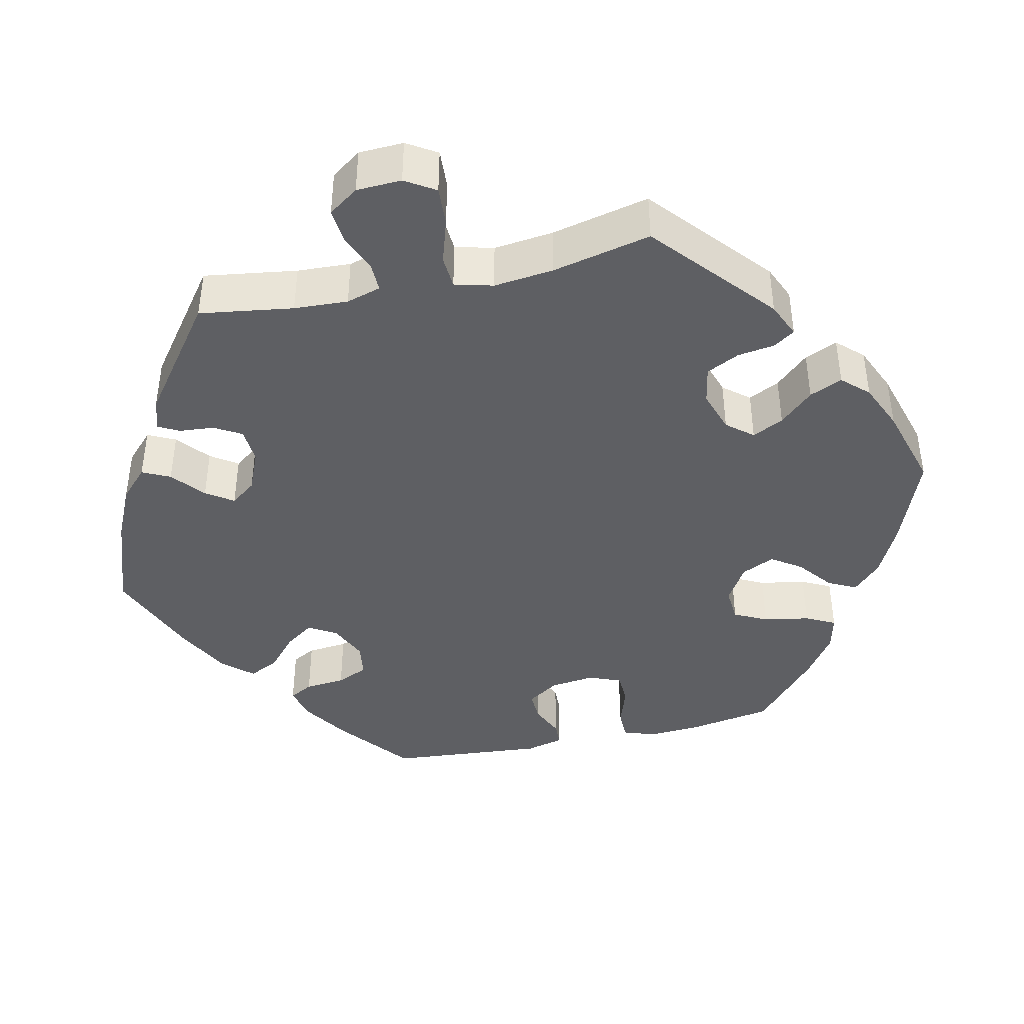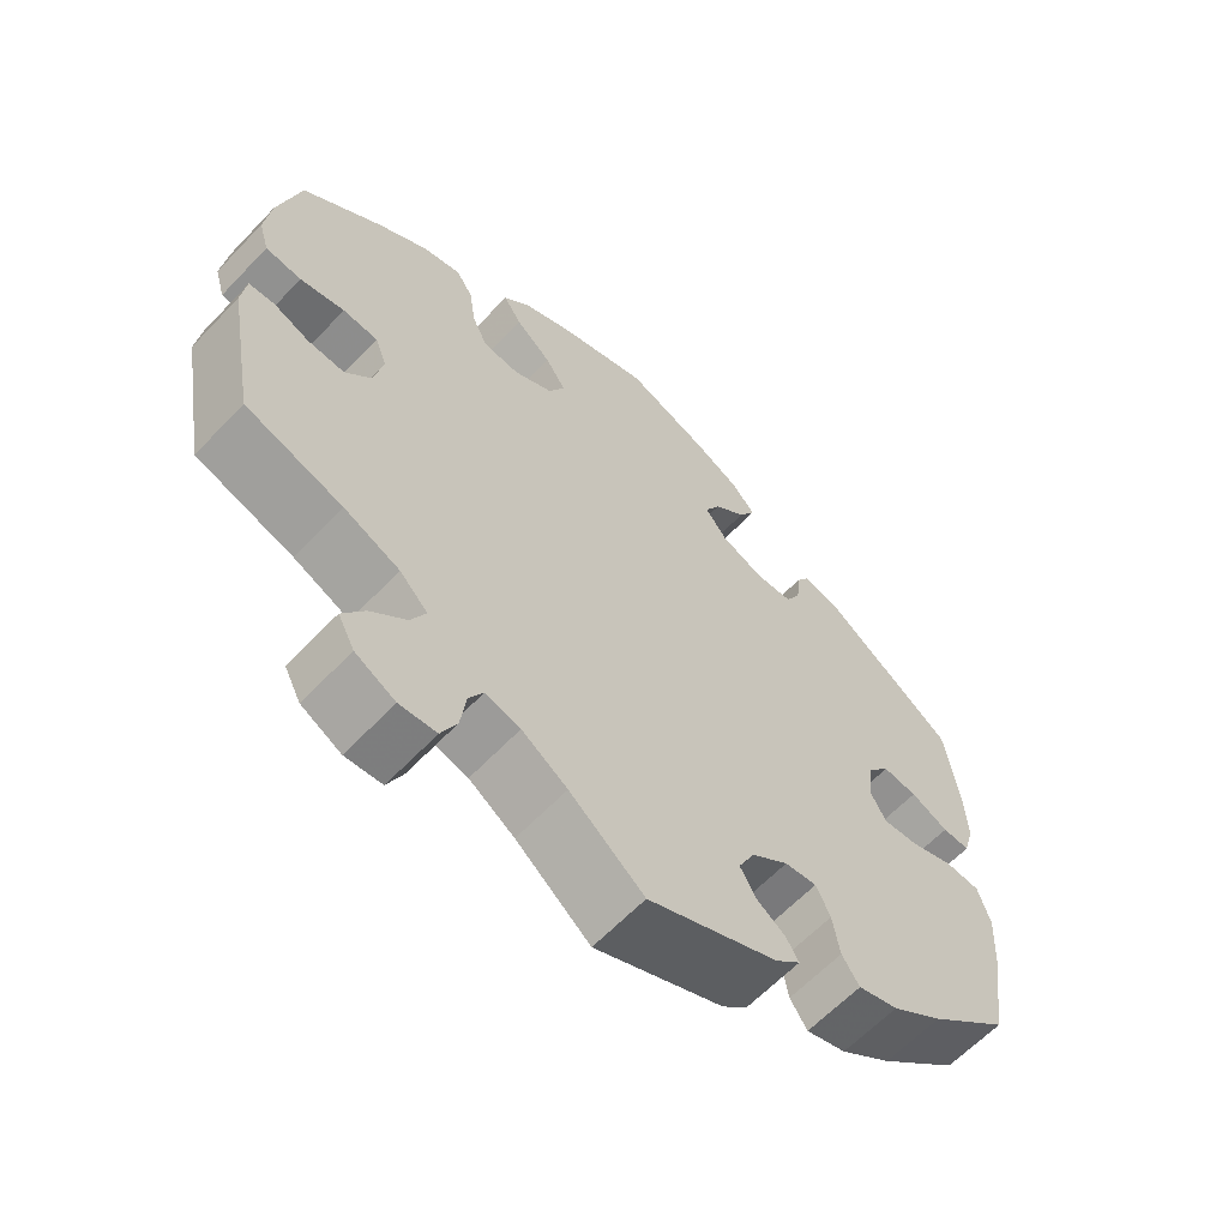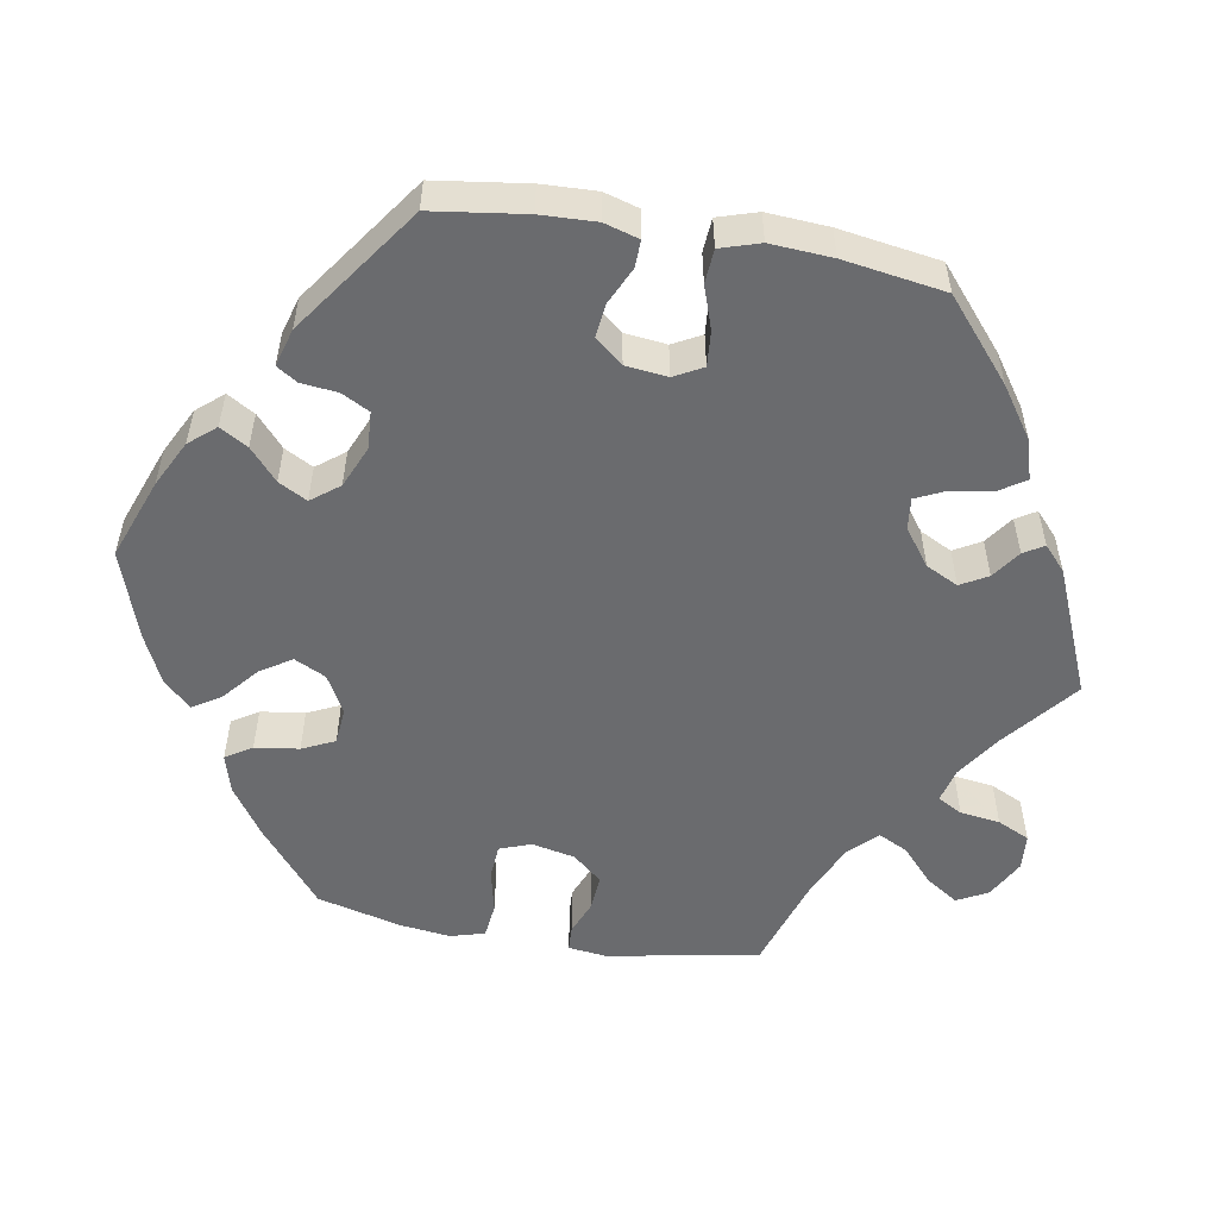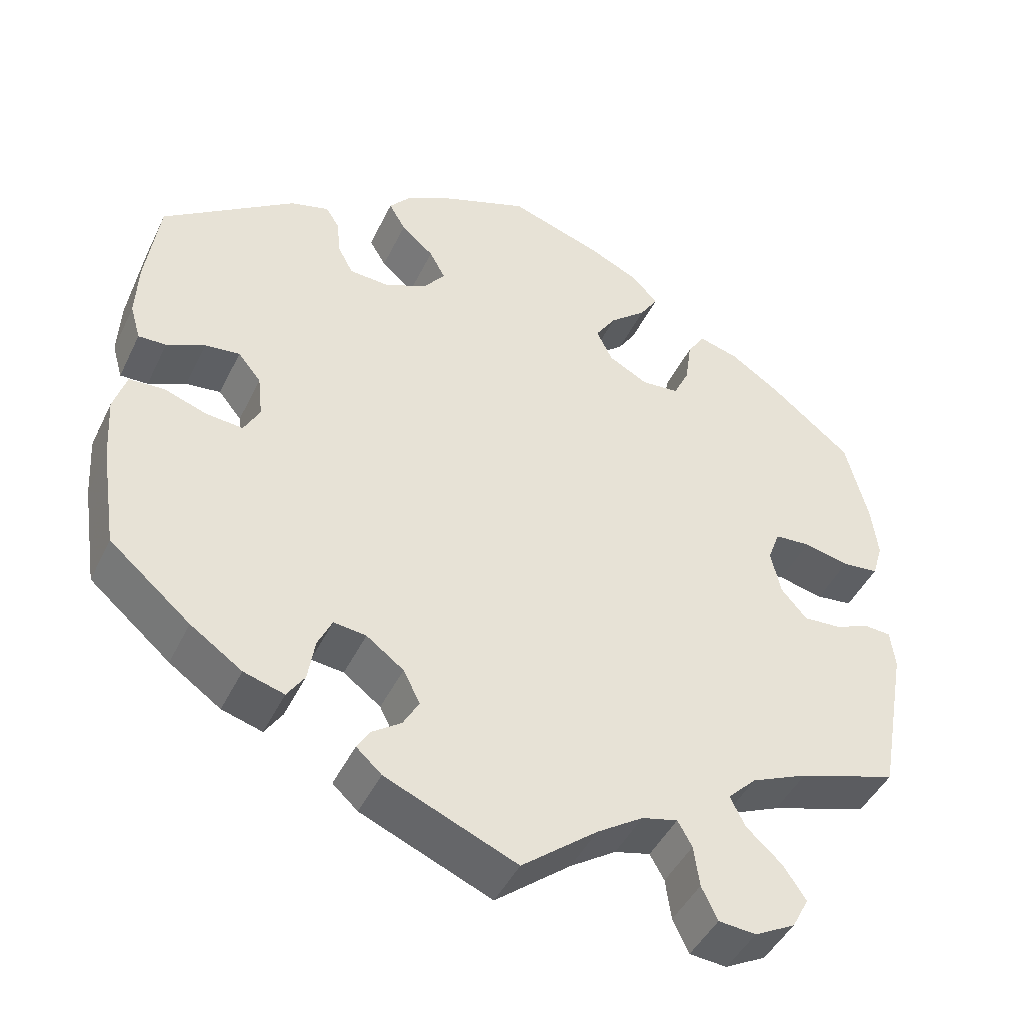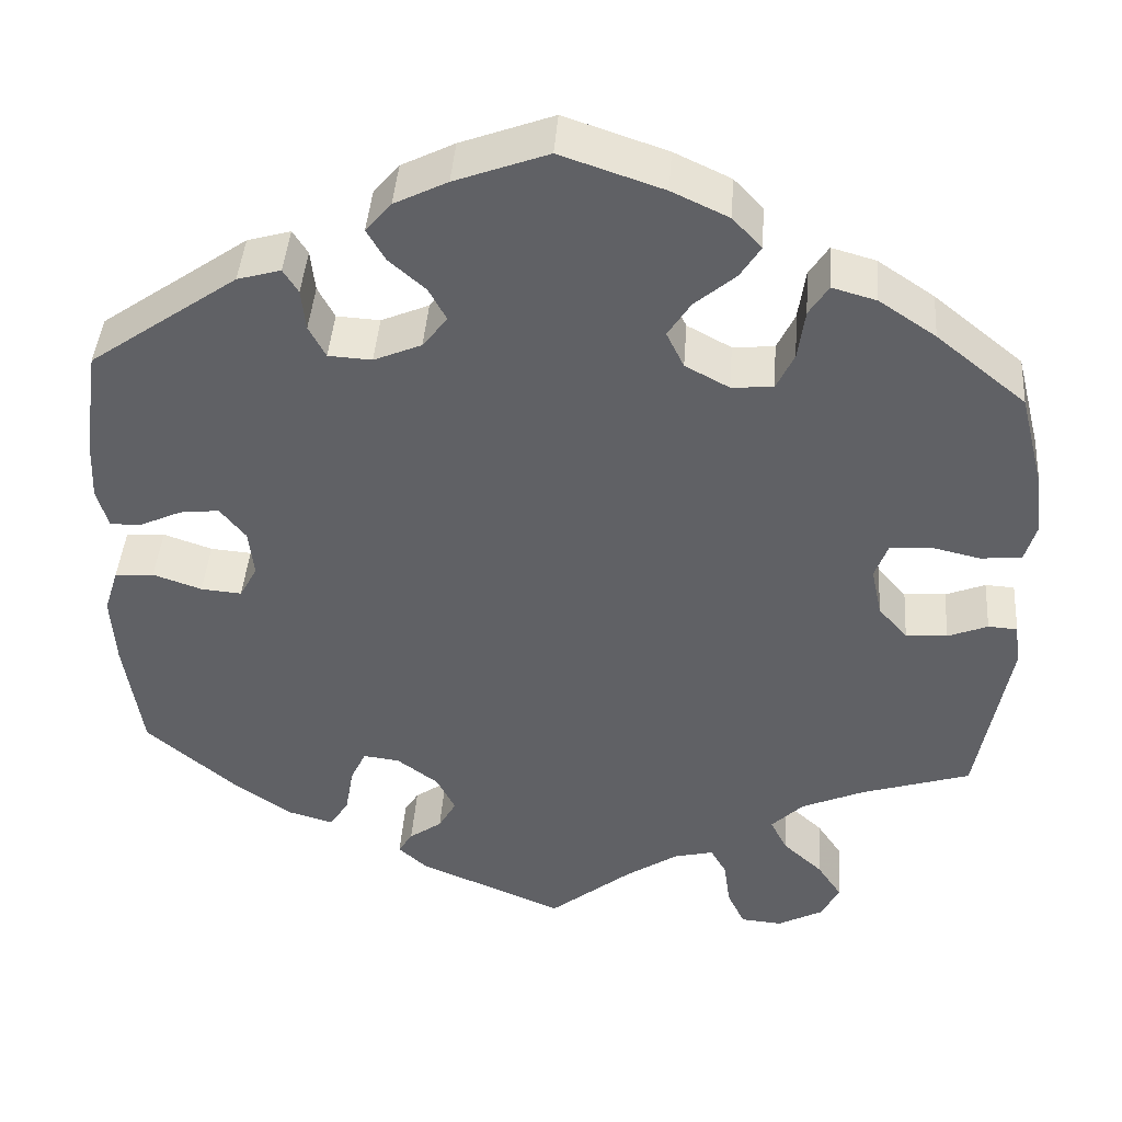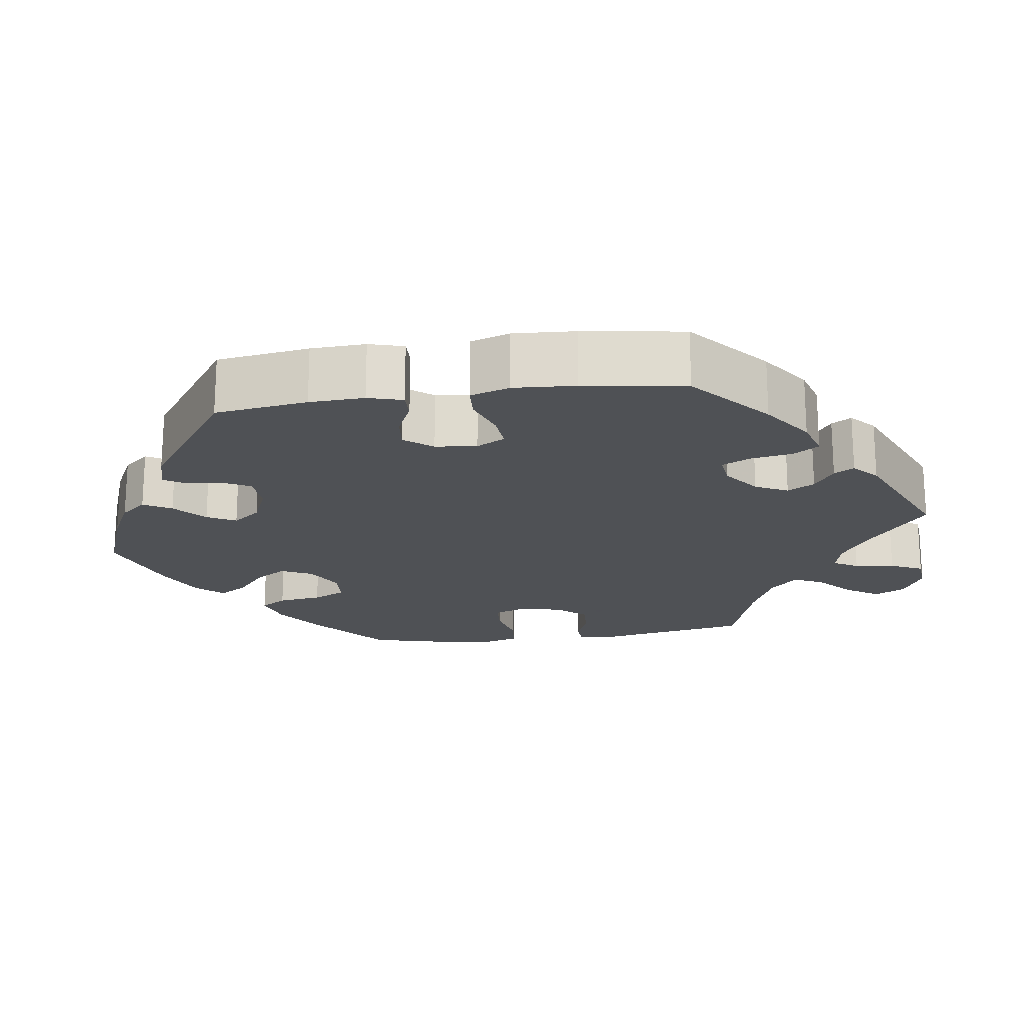
<metadata>
{"format":"obj","ext":"obj","renderer":"f3d","projection":"perspective","resolution":1024,"background":"white","views":[{"elev":-41.4,"azim":-137.2,"up":"+Y"},{"elev":-62.3,"azim":-43.4,"up":"+Z"},{"elev":-53.4,"azim":80.0,"up":"+Y"},{"elev":-44.9,"azim":155.4,"up":"+Z"},{"elev":42.4,"azim":-175.9,"up":"+Z"},{"elev":-19.5,"azim":98.2,"up":"+Y"}]}
</metadata>
<code>
v -0.536 0.07 -0.091
v -0.53 0.07 -0.042
v -0.497 0.07 -0.04
v -0.452 0.07 -0.058
v -0.405 0.07 -0.061
v -0.372 0.07 -0.023
v -0.36 0.07 0.033
v -0.375 0.07 0.074
v -0.42 0.07 0.077
v -0.477 0.07 0.064
v -0.523 0.07 0.069
v -0.536 0.07 0.113
v -0.528 0.07 0.179
v -0.5 0.07 0.289
v -0.399 0.07 0.371
v -0.335 0.07 0.414
v -0.285 0.07 0.428
v -0.263 0.07 0.394
v -0.255 0.07 0.337
v -0.235 0.07 0.295
v -0.188 0.07 0.291
v -0.138 0.07 0.318
v -0.118 0.07 0.359
v -0.144 0.07 0.399
v -0.19 0.07 0.438
v -0.213 0.07 0.474
v -0.18 0.07 0.509
v -0.116 0.07 0.539
v 0 0.07 0.578
v 0.105 0.07 0.539
v 0.165 0.07 0.509
v 0.194 0.07 0.475
v 0.173 0.07 0.439
v 0.132 0.07 0.403
v 0.112 0.07 0.366
v 0.14 0.07 0.33
v 0.194 0.07 0.307
v 0.243 0.07 0.31
v 0.262 0.07 0.346
v 0.267 0.07 0.393
v 0.284 0.07 0.42
v 0.333 0.07 0.406
v 0.5 0.07 0.289
v 0.517 0.07 0.169
v 0.52 0.07 0.098
v 0.507 0.07 0.053
v 0.472 0.07 0.054
v 0.424 0.07 0.076
v 0.38 0.07 0.081
v 0.351 0.07 0.045
v 0.345 0.07 -0.009
v 0.365 0.07 -0.046
v 0.411 0.07 -0.042
v 0.466 0.07 -0.023
v 0.51 0.07 -0.026
v 0.526 0.07 -0.077
v 0.521 0.07 -0.157
v 0.501 0.07 -0.288
v 0.399 0.07 -0.375
v 0.334 0.07 -0.42
v 0.283 0.07 -0.435
v 0.261 0.07 -0.402
v 0.252 0.07 -0.348
v 0.234 0.07 -0.31
v 0.193 0.07 -0.315
v 0.146 0.07 -0.35
v 0.125 0.07 -0.392
v 0.145 0.07 -0.427
v 0.182 0.07 -0.453
v 0.198 0.07 -0.479
v 0.166 0.07 -0.508
v 0.001 0.07 -0.578
v -0.094 0.07 -0.502
v -0.152 0.07 -0.464
v -0.197 0.07 -0.453
v -0.215 0.07 -0.485
v -0.222 0.07 -0.537
v -0.242 0.07 -0.579
v -0.289 0.07 -0.583
v -0.34 0.07 -0.556
v -0.361 0.07 -0.516
v -0.333 0.07 -0.474
v -0.288 0.07 -0.433
v -0.269 0.07 -0.395
v -0.305 0.07 -0.359
v -0.376 0.07 -0.328
v -0.5 0.07 -0.289
v -0.536 0 -0.091
v -0.53 0 -0.042
v -0.497 0 -0.04
v -0.452 0 -0.058
v -0.405 0 -0.061
v -0.372 0 -0.023
v -0.36 0 0.033
v -0.375 0 0.074
v -0.42 0 0.077
v -0.477 0 0.064
v -0.523 0 0.069
v -0.536 0 0.113
v -0.528 0 0.179
v -0.5 0 0.289
v -0.399 0 0.371
v -0.335 0 0.414
v -0.285 0 0.428
v -0.263 0 0.394
v -0.255 0 0.337
v -0.235 0 0.295
v -0.188 0 0.291
v -0.138 0 0.318
v -0.118 0 0.359
v -0.144 0 0.399
v -0.19 0 0.438
v -0.213 0 0.474
v -0.18 0 0.509
v -0.116 0 0.539
v 0 0 0.578
v 0.105 0 0.539
v 0.165 0 0.509
v 0.194 0 0.475
v 0.173 0 0.439
v 0.132 0 0.403
v 0.112 0 0.366
v 0.14 0 0.33
v 0.194 0 0.307
v 0.243 0 0.31
v 0.262 0 0.346
v 0.267 0 0.393
v 0.284 0 0.42
v 0.333 0 0.406
v 0.5 0 0.289
v 0.517 0 0.169
v 0.52 0 0.098
v 0.507 0 0.053
v 0.472 0 0.054
v 0.424 0 0.076
v 0.38 0 0.081
v 0.351 0 0.045
v 0.345 0 -0.009
v 0.365 0 -0.046
v 0.411 0 -0.042
v 0.466 0 -0.023
v 0.51 0 -0.026
v 0.526 0 -0.077
v 0.521 0 -0.157
v 0.501 0 -0.288
v 0.399 0 -0.375
v 0.334 0 -0.42
v 0.283 0 -0.435
v 0.261 0 -0.402
v 0.252 0 -0.348
v 0.234 0 -0.31
v 0.193 0 -0.315
v 0.146 0 -0.35
v 0.125 0 -0.392
v 0.145 0 -0.427
v 0.182 0 -0.453
v 0.198 0 -0.479
v 0.166 0 -0.508
v 0.001 0 -0.578
v -0.094 0 -0.502
v -0.152 0 -0.464
v -0.197 0 -0.453
v -0.215 0 -0.485
v -0.222 0 -0.537
v -0.242 0 -0.579
v -0.289 0 -0.583
v -0.34 0 -0.556
v -0.361 0 -0.516
v -0.333 0 -0.474
v -0.288 0 -0.433
v -0.269 0 -0.395
v -0.305 0 -0.359
v -0.376 0 -0.328
v -0.5 0 -0.289
f 86 87 1 2
f 85 86 2 3
f 84 85 3 4
f 80 81 82 83
f 80 83 84
f 79 80 84
f 76 77 78 79
f 75 76 79 84
f 74 75 84 4
f 70 71 72 73
f 68 69 70 73
f 67 68 73 74
f 66 67 74 4
f 60 61 62 63
f 60 63 64
f 59 60 64
f 58 59 64
f 57 58 64
f 56 57 64 65
f 53 54 55 56
f 52 53 56 65
f 45 46 47 48
f 45 48 49
f 44 45 49
f 43 44 49
f 42 43 49 50
f 39 40 41 42
f 38 39 42 50
f 31 32 33 34
f 31 34 35
f 30 31 35
f 29 30 35
f 28 29 35
f 27 28 35 36
f 24 25 26 27
f 23 24 27 36
f 16 17 18 19
f 16 19 20
f 15 16 20
f 14 15 20
f 13 14 20 21
f 9 10 11 12
f 8 9 12 13
f 65 66 4 5
f 51 52 65 5
f 37 38 50 51
f 37 51 5 6
f 22 23 36 37
f 21 22 37 6
f 8 13 21
f 7 8 21
f 6 7 21
f 89 88 174 173
f 90 89 173 172
f 91 90 172 171
f 170 169 168 167
f 171 170 167
f 171 167 166
f 166 165 164 163
f 171 166 163 162
f 91 171 162 161
f 160 159 158 157
f 160 157 156 155
f 161 160 155 154
f 91 161 154 153
f 150 149 148 147
f 151 150 147
f 151 147 146
f 151 146 145
f 151 145 144
f 152 151 144 143
f 143 142 141 140
f 152 143 140 139
f 135 134 133 132
f 136 135 132
f 136 132 131
f 136 131 130
f 137 136 130 129
f 129 128 127 126
f 137 129 126 125
f 121 120 119 118
f 122 121 118
f 122 118 117
f 122 117 116
f 122 116 115
f 123 122 115 114
f 114 113 112 111
f 123 114 111 110
f 106 105 104 103
f 107 106 103
f 107 103 102
f 107 102 101
f 108 107 101 100
f 99 98 97 96
f 100 99 96 95
f 92 91 153 152
f 92 152 139 138
f 138 137 125 124
f 93 92 138 124
f 124 123 110 109
f 93 124 109 108
f 108 100 95
f 108 95 94
f 108 94 93
f 1 88 89 2
f 2 89 90 3
f 3 90 91 4
f 4 91 92 5
f 5 92 93 6
f 6 93 94 7
f 7 94 95 8
f 8 95 96 9
f 9 96 97 10
f 10 97 98 11
f 11 98 99 12
f 12 99 100 13
f 13 100 101 14
f 14 101 102 15
f 15 102 103 16
f 16 103 104 17
f 17 104 105 18
f 18 105 106 19
f 19 106 107 20
f 20 107 108 21
f 21 108 109 22
f 22 109 110 23
f 23 110 111 24
f 24 111 112 25
f 25 112 113 26
f 26 113 114 27
f 27 114 115 28
f 28 115 116 29
f 29 116 117 30
f 30 117 118 31
f 31 118 119 32
f 32 119 120 33
f 33 120 121 34
f 34 121 122 35
f 35 122 123 36
f 36 123 124 37
f 37 124 125 38
f 38 125 126 39
f 39 126 127 40
f 40 127 128 41
f 41 128 129 42
f 42 129 130 43
f 43 130 131 44
f 44 131 132 45
f 45 132 133 46
f 46 133 134 47
f 47 134 135 48
f 48 135 136 49
f 49 136 137 50
f 50 137 138 51
f 51 138 139 52
f 52 139 140 53
f 53 140 141 54
f 54 141 142 55
f 55 142 143 56
f 56 143 144 57
f 57 144 145 58
f 58 145 146 59
f 59 146 147 60
f 60 147 148 61
f 61 148 149 62
f 62 149 150 63
f 63 150 151 64
f 64 151 152 65
f 65 152 153 66
f 66 153 154 67
f 67 154 155 68
f 68 155 156 69
f 69 156 157 70
f 70 157 158 71
f 71 158 159 72
f 72 159 160 73
f 73 160 161 74
f 74 161 162 75
f 75 162 163 76
f 76 163 164 77
f 77 164 165 78
f 78 165 166 79
f 79 166 167 80
f 80 167 168 81
f 81 168 169 82
f 82 169 170 83
f 83 170 171 84
f 84 171 172 85
f 85 172 173 86
f 86 173 174 87
f 87 174 88 1

</code>
